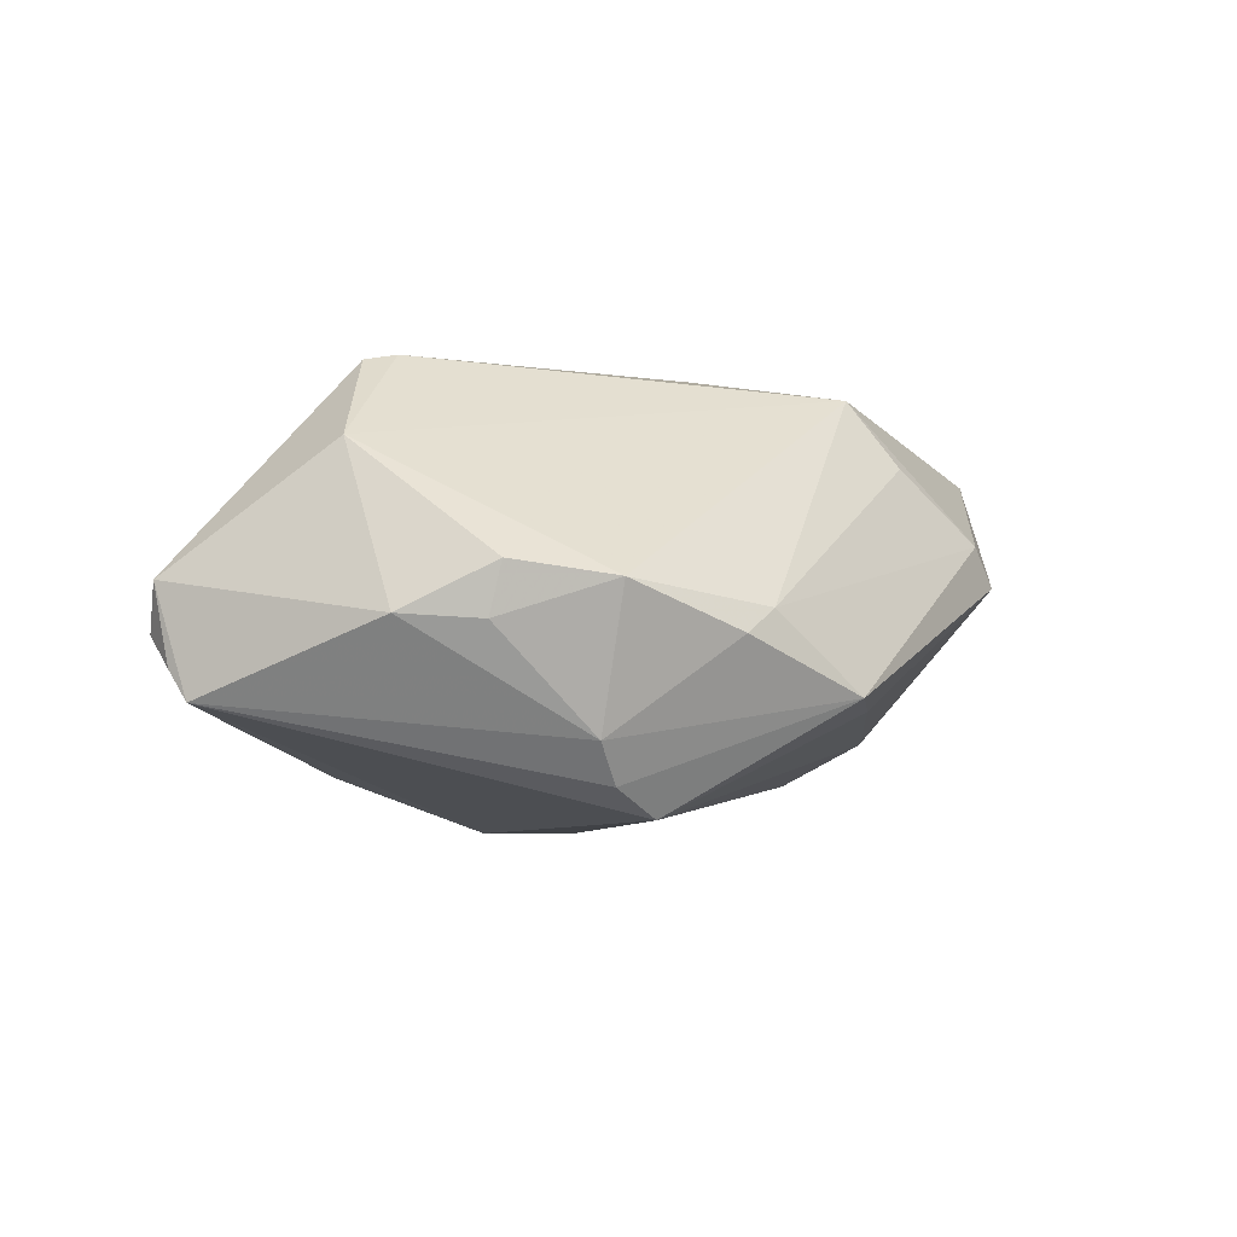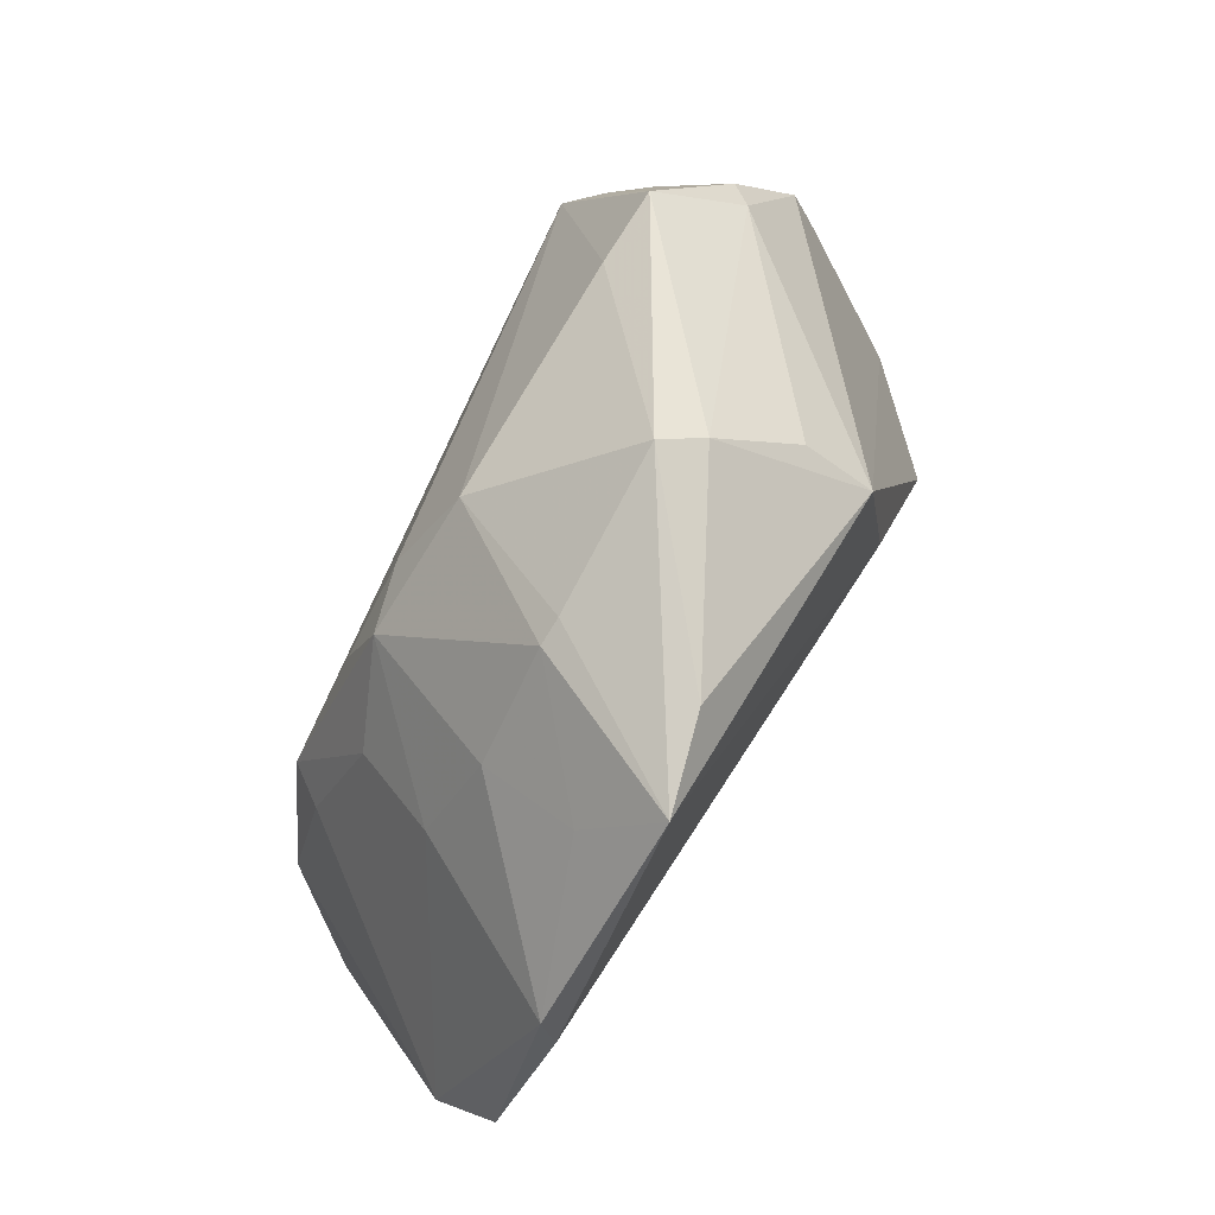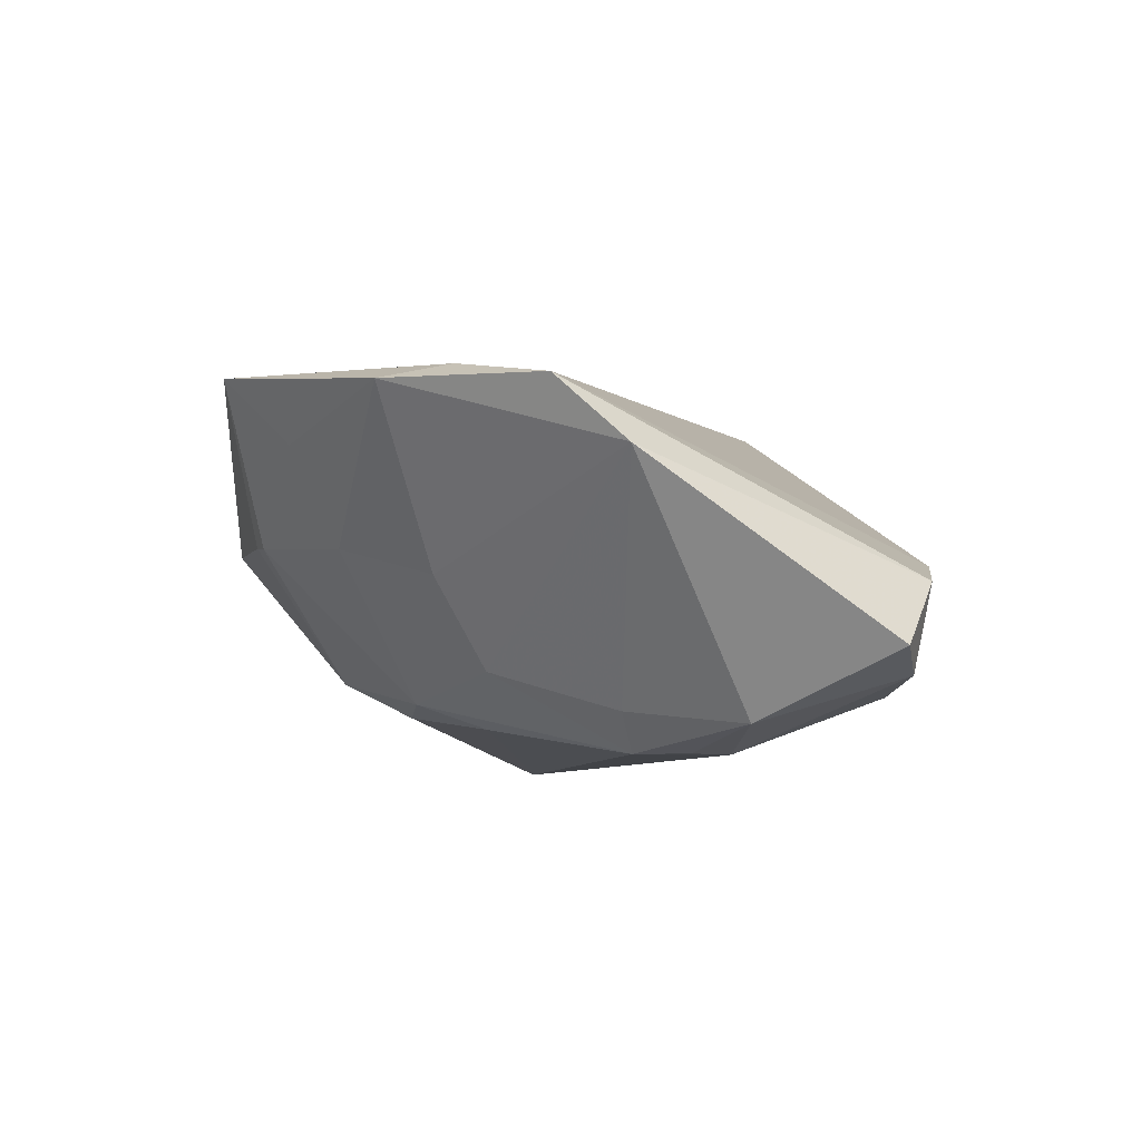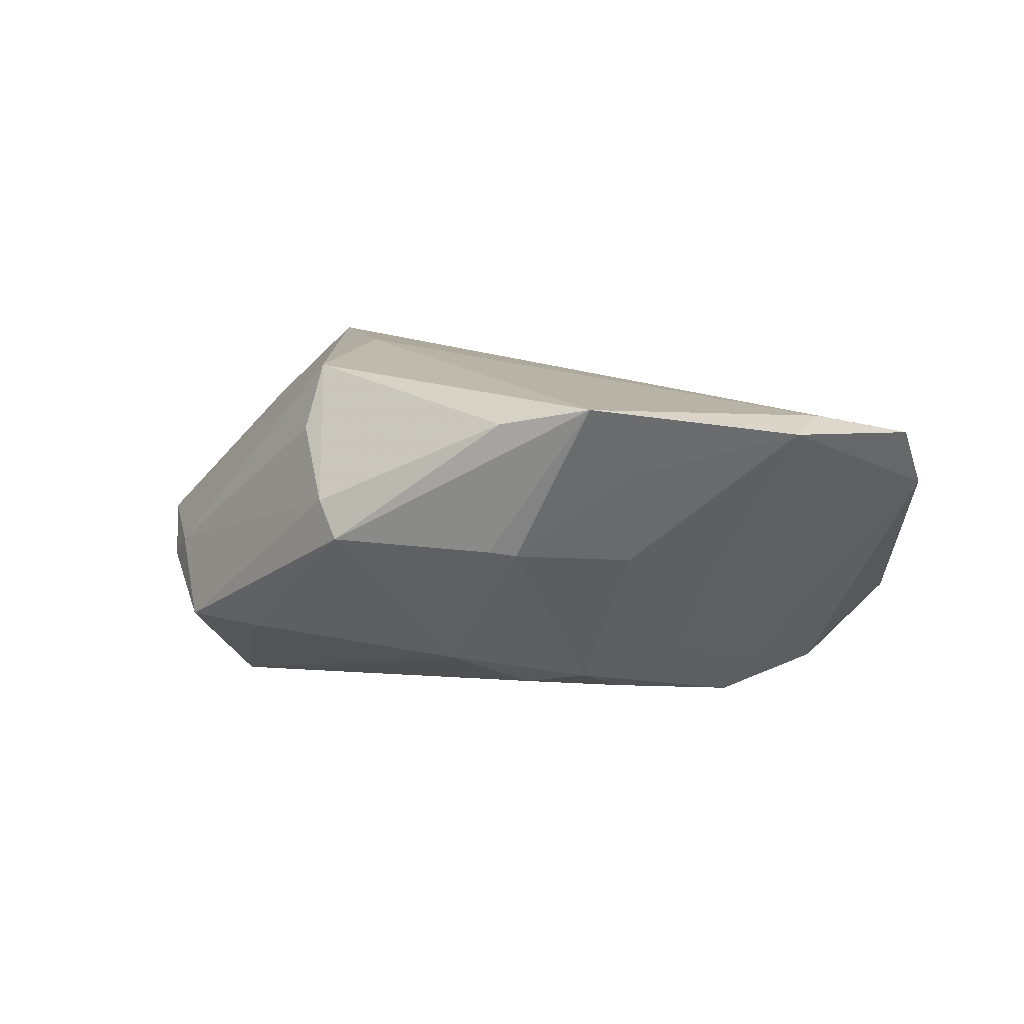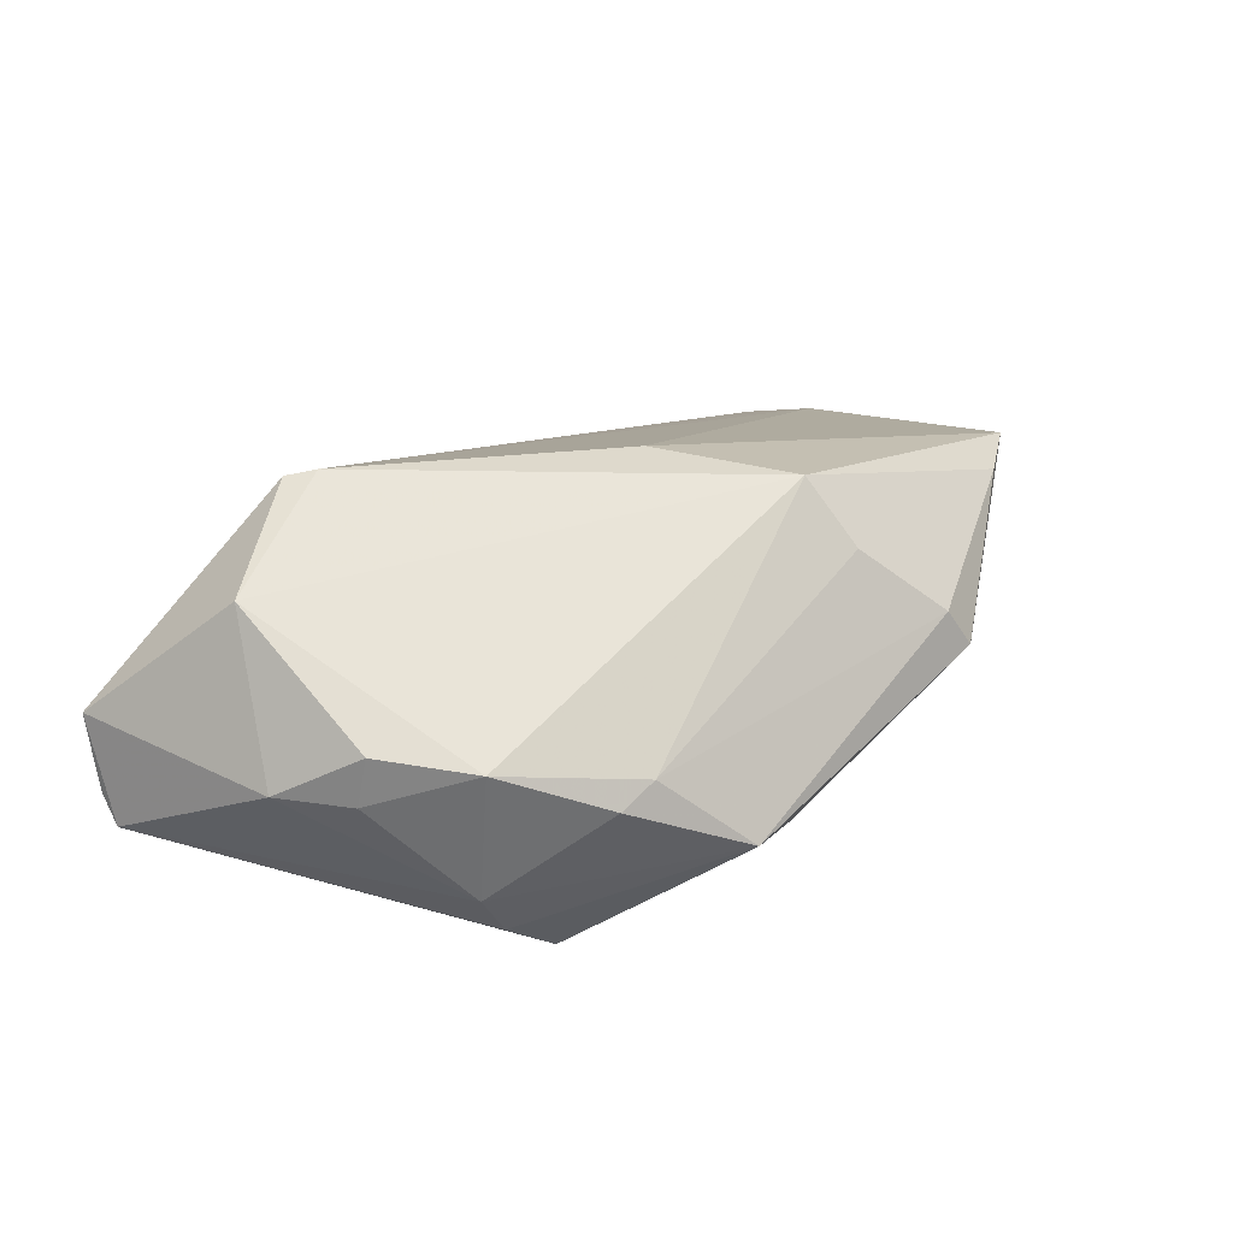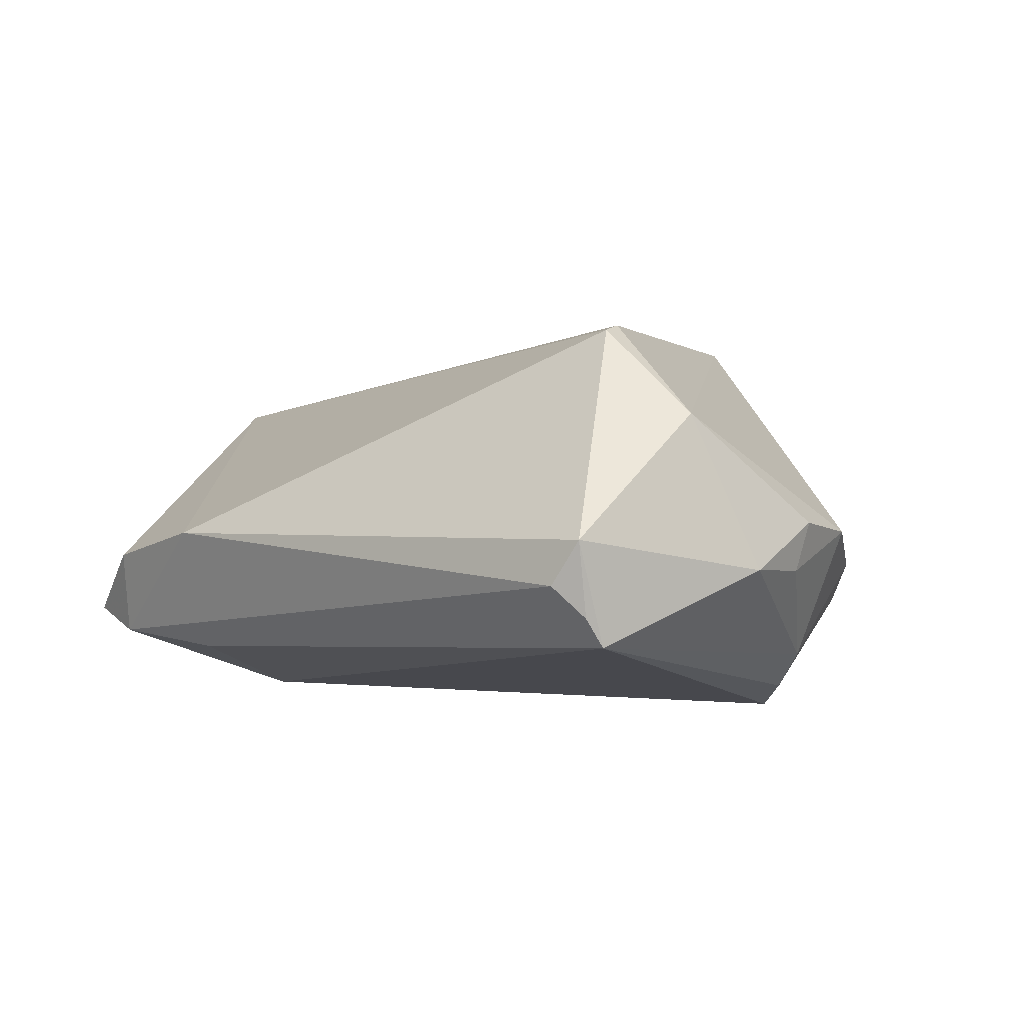
<metadata>
{"format":"obj","ext":"obj","renderer":"f3d","projection":"perspective","resolution":1024,"background":"white","views":[{"elev":-6.1,"azim":94.7,"up":"+Z"},{"elev":73.0,"azim":-64.2,"up":"+Y"},{"elev":-7.1,"azim":-87.4,"up":"+Z"},{"elev":8.9,"azim":-156.6,"up":"+Z"},{"elev":16.2,"azim":109.5,"up":"+Z"},{"elev":1.8,"azim":43.1,"up":"+Z"}]}
</metadata>
<code>
v -0.02625 -0.007468 -0.02213
v 0.03948 0.003026 -0.01931
v -0.02523 0.007511 -0.01362
v 0.04979 -0.00588 3.163e-05
v -0.009282 0.017 -0.01742
v -0.02592 -0.01348 -0.02206
v 0.03272 -0.01808 0.02162
v -0.01449 0.0368 0.01571
v -0.05013 -0.0003962 0.01253
v 0.0134 0.0293 0.01329
v 0.04485 -0.03453 -0.01195
v -0.05018 -0.007907 0.005743
v 0.01508 0.008217 0.02213
v 0.04902 -0.007178 -0.005159
v 0.01393 0.024 0.0202
v 0.007476 0.03703 0.006182
v -0.02429 -0.01756 -0.02213
v -0.02973 -0.00651 -0.01799
v -0.02705 0.02799 0.009885
v -0.01747 0.00796 -0.01917
v -0.01616 0.01576 -0.01637
v 0.0445 -0.03783 -0.0009368
v -0.03016 0.01258 -0.004095
v 0.03172 0.0252 -0.01094
v 0.04422 -0.03642 -0.008892
v -0.03391 -0.01932 -0.01952
v 0.04709 0.004487 -0.001354
v 0.04513 -0.02075 0.01181
v 0.0231 0.02566 -0.0116
v -0.04211 0.009397 0.0151
v -0.03295 -0.03539 -0.01474
v -0.01752 -0.03881 -0.001978
v -0.02435 0.03552 0.01753
v -0.01915 -0.03381 -0.01599
v -0.04199 0.01718 0.01374
v 0.05018 -0.01544 -0.00471
v 0.03386 -0.02122 0.02096
v -0.03978 -0.03437 -0.01236
v 0.04075 0.01484 -0.005763
v -0.01194 0.03395 0.0011
v 0.035 0.006336 -0.02213
v -0.03117 -0.03759 -0.005176
v -0.003305 0.02519 -0.01331
v -0.01466 0.03274 0.0006662
v 0.04276 0.001972 -0.01535
v -0.02438 0.02309 -0.0006737
v 0.04165 -0.03881 -0.005628
v 0.004667 0.03881 0.002212
v 0.03804 0.01723 -0.003214
f 37 7 9
f 9 7 30
f 9 30 35
f 35 30 33
f 32 37 9
f 22 37 32
f 32 47 22
f 22 11 36
f 38 26 31
f 11 47 31
f 47 32 31
f 5 43 41
f 21 43 5
f 44 43 21
f 25 11 22
f 22 47 25
f 25 47 11
f 48 33 8
f 33 15 8
f 7 15 13
f 13 15 33
f 13 30 7
f 33 30 13
f 45 36 11
f 41 43 29
f 29 24 41
f 29 43 48
f 48 24 29
f 16 24 48
f 48 8 16
f 16 8 15
f 49 15 27
f 24 16 49
f 41 11 17
f 26 6 17
f 17 31 26
f 38 31 42
f 42 31 32
f 42 32 9
f 46 44 21
f 19 35 33
f 33 44 19
f 19 46 35
f 44 46 19
f 48 43 40
f 43 44 40
f 40 33 48
f 40 44 33
f 1 3 21
f 18 3 1
f 1 6 26
f 26 18 1
f 41 17 1
f 1 17 6
f 12 18 26
f 12 26 38
f 9 35 12
f 12 42 9
f 38 42 12
f 12 3 18
f 22 36 28
f 28 37 22
f 7 37 28
f 28 15 7
f 27 15 28
f 14 45 27
f 36 45 14
f 41 24 2
f 24 45 2
f 2 11 41
f 2 45 11
f 27 45 39
f 39 45 24
f 39 49 27
f 24 49 39
f 10 16 15
f 15 49 10
f 10 49 16
f 11 31 34
f 34 17 11
f 31 17 34
f 21 5 20
f 20 1 21
f 20 5 41
f 41 1 20
f 23 12 35
f 3 12 23
f 35 46 23
f 23 46 21
f 21 3 23
f 27 28 4
f 4 28 36
f 4 14 27
f 36 14 4

</code>
